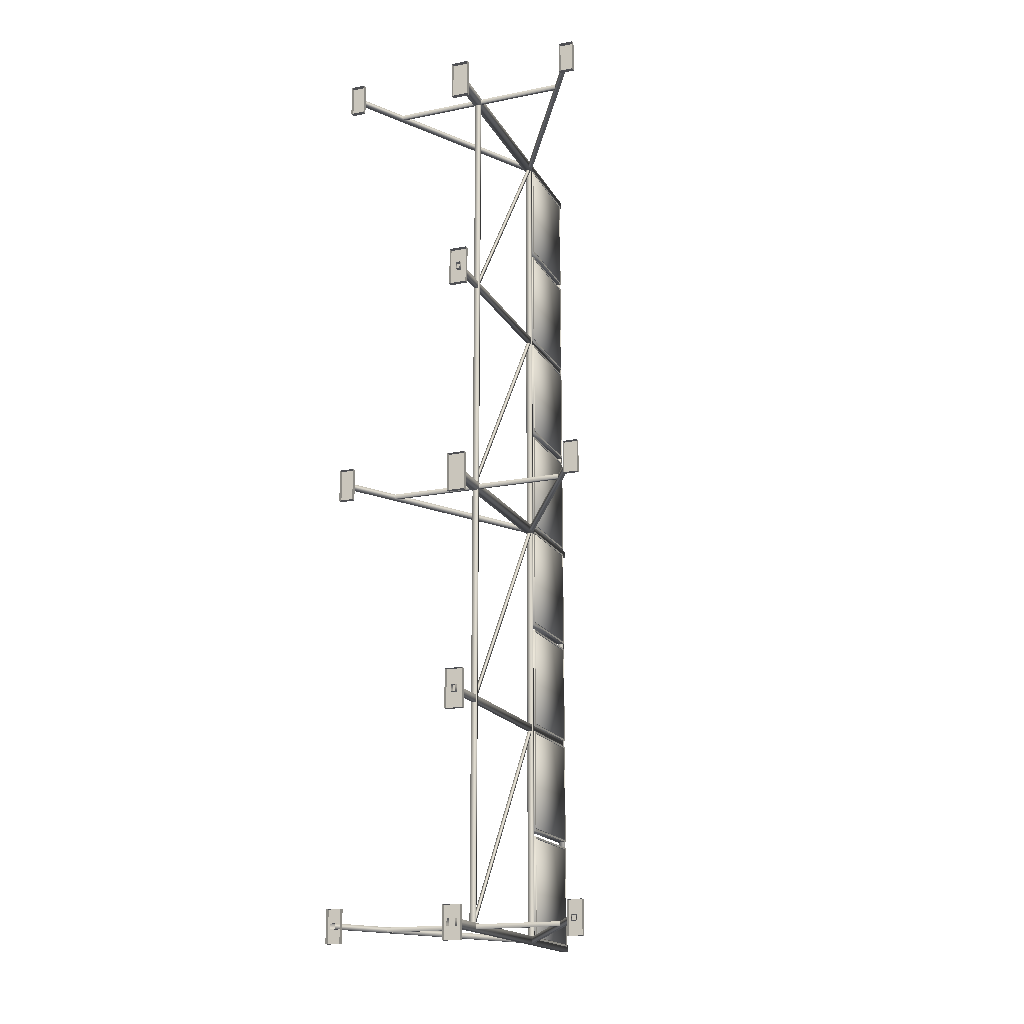
<metadata>
{"format":"obj","ext":"obj","renderer":"f3d","projection":"perspective","resolution":1024,"background":"white","views":[{"elev":-18.2,"azim":111.1,"up":"+Y"}]}
</metadata>
<code>
o Kitbash3d_FutureSlums.014
v -0.779 -2.661 0.0254
v -0.779 -2.618 0.0254
v -0.779 -2.618 -0.0254
v -0.779 -2.661 -0.0254
v -0.7518 -1.348 0.01316
v -0.7518 -1.306 0.01316
v -0.7518 -1.306 -0.01316
v -0.7518 -1.348 -0.01316
v -0.779 -0.03363 0.0254
v -0.779 0.008961 0.0254
v -0.779 0.008961 -0.0254
v -0.779 -0.03363 -0.0254
v -0.7443 -2.639 0.01718
v -0.7642 -2.639 0.01718
v -0.7642 -2.639 -0.01718
v -0.7443 -2.639 -0.01718
v 1.06 -2.737 -0.05395
v 1.06 -2.543 -0.05395
v 1.089 -2.543 -0.05395
v 1.089 -2.737 -0.05395
v 1.06 -2.543 0.05395
v 1.089 -2.543 0.05395
v 1.06 -2.737 0.05395
v 1.089 -2.737 0.05395
v 1.06 -1.444 -0.05395
v 1.06 -1.211 -0.05395
v 1.089 -1.211 -0.05395
v 1.089 -1.444 -0.05395
v 1.06 -1.211 0.05395
v 1.089 -1.211 0.05395
v 1.06 -1.444 0.05395
v 1.089 -1.444 0.05395
v 1.06 -0.1092 0.6763
v 1.06 0.0845 0.6763
v 1.089 0.0845 0.6763
v 1.089 -0.1092 0.6763
v 1.06 0.0845 0.7635
v 1.089 0.0845 0.7635
v 1.06 -0.1092 0.7635
v 1.089 -0.1092 0.7635
v 1.06 -2.736 0.6763
v 1.06 -2.543 0.6763
v 1.089 -2.543 0.6763
v 1.089 -2.736 0.6763
v 1.06 -2.543 0.7635
v 1.089 -2.543 0.7635
v 1.06 -2.736 0.7635
v 1.089 -2.736 0.7635
v 1.06 -0.1288 -0.05395
v 1.06 0.1042 -0.05395
v 1.089 0.1042 -0.05395
v 1.089 -0.1288 -0.05395
v 1.06 0.1042 0.05395
v 1.089 0.1042 0.05395
v 1.06 -0.1288 0.05395
v 1.089 -0.1288 0.05395
v 1.06 -0.1092 -0.7635
v 1.06 0.0845 -0.7635
v 1.089 0.0845 -0.7635
v 1.089 -0.1092 -0.7635
v 1.06 0.0845 -0.6763
v 1.089 0.0845 -0.6763
v 1.06 -0.1092 -0.6763
v 1.089 -0.1092 -0.6763
v 1.06 -2.736 -0.7635
v 1.06 -2.543 -0.7635
v 1.089 -2.543 -0.7635
v 1.089 -2.736 -0.7635
v 1.06 -2.543 -0.6763
v 1.089 -2.543 -0.6763
v 1.06 -2.736 -0.6763
v 1.089 -2.736 -0.6763
v -0.7518 1.314 0.01316
v -0.7518 1.356 0.01316
v -0.7518 1.356 -0.01316
v -0.7518 1.314 -0.01316
v -0.779 2.629 0.0254
v -0.779 2.671 0.0254
v -0.779 2.671 -0.0254
v -0.779 2.629 -0.0254
v -0.7642 2.645 0.01718
v -0.7443 2.645 0.01718
v -0.7443 2.645 -0.01718
v -0.7642 2.645 -0.01718
v 1.06 1.219 -0.05395
v 1.06 1.452 -0.05395
v 1.089 1.452 -0.05395
v 1.089 1.219 -0.05395
v 1.06 1.452 0.05395
v 1.089 1.452 0.05395
v 1.06 1.219 0.05395
v 1.089 1.219 0.05395
v 1.06 2.553 0.6763
v 1.06 2.747 0.6763
v 1.089 2.747 0.6763
v 1.089 2.553 0.6763
v 1.06 2.747 0.7635
v 1.089 2.747 0.7635
v 1.06 2.553 0.7635
v 1.089 2.553 0.7635
v 1.06 2.533 -0.05395
v 1.06 2.766 -0.05395
v 1.089 2.766 -0.05395
v 1.089 2.533 -0.05395
v 1.06 2.766 0.05395
v 1.089 2.766 0.05395
v 1.06 2.533 0.05395
v 1.089 2.533 0.05395
v 1.06 2.553 -0.7635
v 1.06 2.747 -0.7635
v 1.089 2.747 -0.7635
v 1.089 2.553 -0.7635
v 1.06 2.747 -0.6763
v 1.089 2.747 -0.6763
v 1.06 2.553 -0.6763
v 1.089 2.553 -0.6763
v -0.7466 -2.633 -0.0265
v -0.735 -2.621 -0.0265
v -0.1946 -2.621 -0.0265
v -0.183 -2.633 -0.0265
v -0.7466 -2.006 -0.0265
v -0.735 -2.018 -0.0265
v -0.183 -2.006 -0.0265
v -0.1946 -2.018 -0.0265
v -0.7466 -1.308 -0.0265
v -0.735 -1.296 -0.0265
v -0.1946 -1.296 -0.0265
v -0.183 -1.308 -0.0265
v -0.7466 -0.6813 -0.0265
v -0.735 -0.6929 -0.0265
v -0.183 -0.6813 -0.0265
v -0.1946 -0.6929 -0.0265
v -0.7466 -0.6449 -0.0265
v -0.735 -0.6333 -0.0265
v -0.1946 -0.6333 -0.0265
v -0.183 -0.6449 -0.0265
v -0.7466 -0.0187 -0.0265
v -0.735 -0.03029 -0.0265
v -0.183 -0.0187 -0.0265
v -0.1946 -0.03029 -0.0265
v -0.7466 -2.633 0.0265
v -0.735 -2.621 0.0265
v -0.735 -2.018 0.0265
v -0.7466 -2.006 0.0265
v -0.183 -2.633 0.0265
v -0.1946 -2.621 0.0265
v -0.183 -2.006 0.0265
v -0.1946 -2.018 0.0265
v -0.7466 -1.308 0.0265
v -0.735 -1.296 0.0265
v -0.735 -0.6929 0.0265
v -0.7466 -0.6813 0.0265
v -0.183 -1.308 0.0265
v -0.1946 -1.296 0.0265
v -0.183 -0.6813 0.0265
v -0.1946 -0.6929 0.0265
v -0.7466 -0.6449 0.0265
v -0.735 -0.6333 0.0265
v -0.735 -0.03029 0.0265
v -0.7466 -0.0187 0.0265
v -0.183 -0.6449 0.0265
v -0.1946 -0.6333 0.0265
v -0.183 -0.0187 0.0265
v -0.1946 -0.03029 0.0265
v -0.1962 -2.619 -0.01988
v -0.7333 -2.619 -0.01988
v -0.7333 -2.02 -0.01988
v -0.1962 -2.02 -0.01988
v -0.1962 -1.294 -0.01988
v -0.7333 -1.294 -0.01988
v -0.7333 -0.6945 -0.01988
v -0.1962 -0.6945 -0.01988
v -0.1962 -0.6317 -0.01988
v -0.7333 -0.6317 -0.01988
v -0.7333 -0.03195 -0.01988
v -0.1962 -0.03195 -0.01988
v -0.7333 -2.02 0.01988
v -0.7333 -2.619 0.01988
v -0.1962 -2.619 0.01988
v -0.1962 -2.02 0.01988
v -0.7333 -0.6945 0.01988
v -0.7333 -1.294 0.01988
v -0.1962 -1.294 0.01988
v -0.1962 -0.6945 0.01988
v -0.7333 -0.03195 0.01988
v -0.7333 -0.6317 0.01988
v -0.1962 -0.6317 0.01988
v -0.1962 -0.03195 0.01988
v -0.7466 0.01766 -0.0265
v -0.735 0.02925 -0.0265
v -0.1946 0.02925 -0.0265
v -0.183 0.01766 -0.0265
v -0.7466 0.6439 -0.0265
v -0.735 0.6323 -0.0265
v -0.183 0.6439 -0.0265
v -0.1946 0.6323 -0.0265
v -0.7466 0.6802 -0.0265
v -0.735 0.6918 -0.0265
v -0.1946 0.6918 -0.0265
v -0.183 0.6802 -0.0265
v -0.7466 1.306 -0.0265
v -0.735 1.295 -0.0265
v -0.183 1.306 -0.0265
v -0.1946 1.295 -0.0265
v -0.7466 1.343 -0.0265
v -0.735 1.354 -0.0265
v -0.1946 1.354 -0.0265
v -0.183 1.343 -0.0265
v -0.7466 1.969 -0.0265
v -0.735 1.957 -0.0265
v -0.183 1.969 -0.0265
v -0.1946 1.957 -0.0265
v -0.7466 0.01766 0.0265
v -0.735 0.02925 0.0265
v -0.735 0.6323 0.0265
v -0.7466 0.6439 0.0265
v -0.183 0.01766 0.0265
v -0.1946 0.02925 0.0265
v -0.183 0.6439 0.0265
v -0.1946 0.6323 0.0265
v -0.7466 0.6802 0.0265
v -0.735 0.6918 0.0265
v -0.735 1.295 0.0265
v -0.7466 1.306 0.0265
v -0.183 0.6802 0.0265
v -0.1946 0.6918 0.0265
v -0.183 1.306 0.0265
v -0.1946 1.295 0.0265
v -0.7466 1.343 0.0265
v -0.735 1.354 0.0265
v -0.735 1.957 0.0265
v -0.7466 1.969 0.0265
v -0.183 1.343 0.0265
v -0.1946 1.354 0.0265
v -0.183 1.969 0.0265
v -0.1946 1.957 0.0265
v -0.1962 0.03091 -0.01988
v -0.7333 0.03091 -0.01988
v -0.7333 0.6306 -0.01988
v -0.1962 0.6306 -0.01988
v -0.1962 0.6935 -0.01988
v -0.7333 0.6935 -0.01988
v -0.7333 1.293 -0.01988
v -0.1962 1.293 -0.01988
v -0.1962 1.356 -0.01988
v -0.7333 1.356 -0.01988
v -0.7333 1.956 -0.01988
v -0.1962 1.956 -0.01988
v -0.7333 0.6306 0.01988
v -0.7333 0.03091 0.01988
v -0.1962 0.03091 0.01988
v -0.1962 0.6306 0.01988
v -0.7333 1.293 0.01988
v -0.7333 0.6935 0.01988
v -0.1962 0.6935 0.01988
v -0.1962 1.293 0.01988
v -0.7333 1.956 0.01988
v -0.7333 1.356 0.01988
v -0.1962 1.356 0.01988
v -0.1962 1.956 0.01988
v -0.7466 2.005 -0.0265
v -0.735 2.017 -0.0265
v -0.1946 2.017 -0.0265
v -0.183 2.005 -0.0265
v -0.7466 2.632 -0.0265
v -0.735 2.62 -0.0265
v -0.183 2.632 -0.0265
v -0.1946 2.62 -0.0265
v -0.7466 2.005 0.0265
v -0.735 2.017 0.0265
v -0.735 2.62 0.0265
v -0.7466 2.632 0.0265
v -0.183 2.005 0.0265
v -0.1946 2.017 0.0265
v -0.183 2.632 0.0265
v -0.1946 2.62 0.0265
v -0.1962 2.019 -0.01988
v -0.7333 2.019 -0.01988
v -0.7333 2.618 -0.01988
v -0.1962 2.618 -0.01988
v -0.7333 2.618 0.01988
v -0.7333 2.019 0.01988
v -0.1962 2.019 0.01988
v -0.1962 2.618 0.01988
v -0.7466 -1.97 -0.0265
v -0.735 -1.959 -0.0265
v -0.1946 -1.959 -0.0265
v -0.183 -1.97 -0.0265
v -0.7466 -1.344 -0.0265
v -0.735 -1.355 -0.0265
v -0.183 -1.344 -0.0265
v -0.1946 -1.355 -0.0265
v -0.7466 -1.97 0.0265
v -0.735 -1.959 0.0265
v -0.735 -1.355 0.0265
v -0.7466 -1.344 0.0265
v -0.183 -1.97 0.0265
v -0.1946 -1.959 0.0265
v -0.183 -1.344 0.0265
v -0.1946 -1.355 0.0265
v -0.1962 -1.957 -0.01988
v -0.7333 -1.957 -0.01988
v -0.7333 -1.357 -0.01988
v -0.1962 -1.357 -0.01988
v -0.7333 -1.357 0.01988
v -0.7333 -1.957 0.01988
v -0.1962 -1.957 0.01988
v -0.1962 -1.357 0.01988
v -0.1979 -2.618 -0.0265
v -0.1962 -2.619 -0.01988
v -0.7333 -2.619 -0.01988
v -0.7317 -2.618 -0.0265
v -0.7317 -2.021 -0.0265
v -0.7333 -2.02 -0.01988
v -0.1979 -2.021 -0.0265
v -0.1962 -2.02 -0.01988
v -0.1979 -1.955 -0.0265
v -0.1962 -1.957 -0.01988
v -0.7333 -1.957 -0.01988
v -0.7317 -1.955 -0.0265
v -0.7317 -1.359 -0.0265
v -0.7333 -1.357 -0.01988
v -0.1979 -1.359 -0.0265
v -0.1962 -1.357 -0.01988
v -0.1979 -1.293 -0.0265
v -0.1962 -1.294 -0.01988
v -0.7333 -1.294 -0.01988
v -0.7317 -1.293 -0.0265
v -0.7317 -0.6962 -0.0265
v -0.7333 -0.6945 -0.01988
v -0.1979 -0.6962 -0.0265
v -0.1962 -0.6945 -0.01988
v -0.1979 -0.63 -0.0265
v -0.1962 -0.6317 -0.01988
v -0.7333 -0.6317 -0.01988
v -0.7317 -0.63 -0.0265
v -0.7317 -0.03361 -0.0265
v -0.7333 -0.03195 -0.01988
v -0.1979 -0.03361 -0.0265
v -0.1962 -0.03195 -0.01988
v -0.7317 -2.021 0.0265
v -0.7333 -2.02 0.01988
v -0.7333 -2.619 0.01988
v -0.7317 -2.618 0.0265
v -0.1979 -2.618 0.0265
v -0.1962 -2.619 0.01988
v -0.1979 -2.021 0.0265
v -0.1962 -2.02 0.01988
v -0.7317 -1.359 0.0265
v -0.7333 -1.357 0.01988
v -0.7333 -1.957 0.01988
v -0.7317 -1.955 0.0265
v -0.1979 -1.955 0.0265
v -0.1962 -1.957 0.01988
v -0.1979 -1.359 0.0265
v -0.1962 -1.357 0.01988
v -0.7317 -0.6962 0.0265
v -0.7333 -0.6945 0.01988
v -0.7333 -1.294 0.01988
v -0.7317 -1.293 0.0265
v -0.1979 -1.293 0.0265
v -0.1962 -1.294 0.01988
v -0.1979 -0.6962 0.0265
v -0.1962 -0.6945 0.01988
v -0.7317 -0.03361 0.0265
v -0.7333 -0.03195 0.01988
v -0.7333 -0.6317 0.01988
v -0.7317 -0.63 0.0265
v -0.1979 -0.63 0.0265
v -0.1962 -0.6317 0.01988
v -0.1979 -0.03361 0.0265
v -0.1962 -0.03195 0.01988
v -0.1979 0.03256 -0.0265
v -0.1962 0.03091 -0.01988
v -0.7333 0.03091 -0.01988
v -0.7317 0.03256 -0.0265
v -0.7317 0.629 -0.0265
v -0.7333 0.6306 -0.01988
v -0.1979 0.629 -0.0265
v -0.1962 0.6306 -0.01988
v -0.1979 0.6951 -0.0265
v -0.1962 0.6935 -0.01988
v -0.7333 0.6935 -0.01988
v -0.7317 0.6951 -0.0265
v -0.7317 1.292 -0.0265
v -0.7333 1.293 -0.01988
v -0.1979 1.292 -0.0265
v -0.1962 1.293 -0.01988
v -0.1979 1.358 -0.0265
v -0.1962 1.356 -0.01988
v -0.7333 1.356 -0.01988
v -0.7317 1.358 -0.0265
v -0.7317 1.954 -0.0265
v -0.7333 1.956 -0.01988
v -0.1979 1.954 -0.0265
v -0.1962 1.956 -0.01988
v -0.7317 0.629 0.0265
v -0.7333 0.6306 0.01988
v -0.7333 0.03091 0.01988
v -0.7317 0.03256 0.0265
v -0.1979 0.03256 0.0265
v -0.1962 0.03091 0.01988
v -0.1979 0.629 0.0265
v -0.1962 0.6306 0.01988
v -0.7317 1.292 0.0265
v -0.7333 1.293 0.01988
v -0.7333 0.6935 0.01988
v -0.7317 0.6951 0.0265
v -0.1979 0.6951 0.0265
v -0.1962 0.6935 0.01988
v -0.1979 1.292 0.0265
v -0.1962 1.293 0.01988
v -0.7317 1.954 0.0265
v -0.7333 1.956 0.01988
v -0.7333 1.356 0.01988
v -0.7317 1.358 0.0265
v -0.1979 1.358 0.0265
v -0.1962 1.356 0.01988
v -0.1979 1.954 0.0265
v -0.1962 1.956 0.01988
v -0.1979 2.02 -0.0265
v -0.1962 2.019 -0.01988
v -0.7333 2.019 -0.01988
v -0.7317 2.02 -0.0265
v -0.7317 2.617 -0.0265
v -0.7333 2.618 -0.01988
v -0.1979 2.617 -0.0265
v -0.1962 2.618 -0.01988
v -0.7317 2.617 0.0265
v -0.7333 2.618 0.01988
v -0.7333 2.019 0.01988
v -0.7317 2.02 0.0265
v -0.1979 2.02 0.0265
v -0.1962 2.019 0.01988
v -0.1979 2.617 0.0265
v -0.1962 2.618 0.01988
v -0.1738 0.003366 -0.01148
v 1.06 0.003367 0.7046
v 1.06 -0.02804 0.7046
v -0.1738 -0.02804 -0.01148
v -0.1871 0.003366 0.01148
v 1.06 0.003367 0.7352
v -0.1871 -0.02804 0.01148
v 1.06 -0.02804 0.7352
v -0.1871 -2.624 -0.01148
v 1.089 -2.624 -0.7352
v 1.089 -2.655 -0.7352
v -0.1871 -2.655 -0.01148
v -0.1738 -2.624 0.01148
v 1.089 -2.624 -0.7046
v -0.1738 -2.655 0.01148
v 1.089 -2.655 -0.7046
v -0.1871 0.003366 -0.01148
v 1.06 0.003367 -0.7352
v 1.06 -0.02804 -0.7352
v -0.1871 -0.02804 -0.01148
v -0.1738 0.003366 0.01148
v 1.06 0.003367 -0.7046
v -0.1738 -0.02804 0.01148
v 1.06 -0.02804 -0.7046
v -0.1738 -2.624 -0.01148
v 1.089 -2.624 0.7046
v 1.089 -2.655 0.7046
v -0.1738 -2.655 -0.01148
v -0.1871 -2.624 0.01148
v 1.089 -2.624 0.7352
v -0.1871 -2.655 0.01148
v 1.089 -2.655 0.7352
v 1.089 -2.618 -0.0254
v 1.089 -2.661 -0.0254
v 1.089 -2.618 0.0254
v 1.089 -2.661 0.0254
v 1.089 -1.306 -0.01316
v 1.089 -1.348 -0.01316
v 1.089 -1.306 0.01316
v 1.089 -1.348 0.01316
v 1.06 0.008961 -0.0254
v 1.06 -0.03363 -0.0254
v 1.06 0.008961 0.0254
v 1.06 -0.03363 0.0254
v -0.1815 -0.02414 -0.008747
v -0.1675 -0.01009 -0.008747
v 0.77 -1.318 -0.008747
v 0.77 -1.346 -0.008747
v -0.1675 -0.01009 0.008747
v 0.77 -1.318 0.008747
v -0.1815 -0.02414 0.008747
v 0.77 -1.346 0.008747
v -0.1815 -1.332 -0.008747
v -0.1675 -1.318 -0.008747
v 0.77 -2.626 -0.008747
v 0.77 -2.654 -0.008747
v -0.1675 -1.318 0.008747
v 0.77 -2.626 0.008747
v -0.1815 -1.332 0.008747
v 0.77 -2.654 0.008747
v 0.7581 -2.626 0.5266
v 0.778 -2.626 0.5381
v 0.778 -2.626 -0.5381
v 0.7581 -2.626 -0.5266
v 0.778 -2.653 0.5381
v 0.778 -2.653 -0.5381
v 0.7581 -2.653 0.5266
v 0.7581 -2.653 -0.5266
v 0.7581 0.000916 0.5266
v 0.778 0.000916 0.5381
v 0.778 0.000916 -0.5381
v 0.7581 0.000916 -0.5266
v 0.778 -0.02559 0.5381
v 0.778 -0.02559 -0.5381
v 0.7581 -0.02559 0.5266
v 0.7581 -0.02559 -0.5266
v -0.1645 2.645 -0.01718
v -0.1645 -2.639 -0.01718
v -0.1844 -2.639 -0.01718
v -0.1844 2.645 -0.01718
v -0.1844 -2.639 0.01718
v -0.1844 2.645 0.01718
v -0.1645 -2.639 0.01718
v -0.1645 2.645 0.01718
v -0.1738 2.666 -0.01148
v 1.06 2.666 0.7046
v 1.06 2.634 0.7046
v -0.1738 2.634 -0.01148
v -0.1871 2.666 0.01148
v 1.06 2.666 0.7352
v -0.1871 2.634 0.01148
v 1.06 2.634 0.7352
v -0.1871 2.666 -0.01148
v 1.06 2.666 -0.7352
v 1.06 2.634 -0.7352
v -0.1871 2.634 -0.01148
v -0.1738 2.666 0.01148
v 1.06 2.666 -0.7046
v -0.1738 2.634 0.01148
v 1.06 2.634 -0.7046
v 1.089 1.356 -0.01316
v 1.089 1.314 -0.01316
v 1.089 1.356 0.01316
v 1.089 1.314 0.01316
v 1.06 2.671 -0.0254
v 1.06 2.629 -0.0254
v 1.06 2.671 0.0254
v 1.06 2.629 0.0254
v -0.1815 2.638 -0.008747
v -0.1675 2.652 -0.008747
v 0.77 1.345 -0.008747
v 0.77 1.316 -0.008747
v -0.1675 2.652 0.008747
v 0.77 1.345 0.008747
v -0.1815 2.638 0.008747
v 0.77 1.316 0.008747
v -0.1815 1.33 -0.008747
v -0.1675 1.344 -0.008747
v 0.77 0.03627 -0.008747
v 0.77 0.008161 -0.008747
v -0.1675 1.344 0.008747
v 0.77 0.03627 0.008747
v -0.1815 1.33 0.008747
v 0.77 0.008161 0.008747
v 0.7581 2.663 0.5266
v 0.778 2.663 0.5381
v 0.778 2.663 -0.5381
v 0.7581 2.663 -0.5266
v 0.778 2.637 0.5381
v 0.778 2.637 -0.5381
v 0.7581 2.637 0.5266
v 0.7581 2.637 -0.5266
v 0.7782 2.645 -0.01718
v 0.7783 -2.639 -0.01718
v 0.7584 -2.639 -0.01718
v 0.7584 2.645 -0.01718
v 0.7584 -2.639 0.01718
v 0.7584 2.645 0.01718
v 0.7783 -2.639 0.01718
v 0.7782 2.645 0.01718
f 1 2 3 4
f 5 6 7 8
f 9 10 11 12
f 13 14 15 16
f 17 18 19 20
f 18 21 22 19
f 21 23 24 22
f 23 17 20 24
f 23 21 18 17
f 25 26 27 28
f 26 29 30 27
f 29 31 32 30
f 31 25 28 32
f 31 29 26 25
f 33 34 35 36
f 34 37 38 35
f 37 39 40 38
f 39 33 36 40
f 39 37 34 33
f 41 42 43 44
f 42 45 46 43
f 45 47 48 46
f 47 41 44 48
f 47 45 42 41
f 49 50 51 52
f 50 53 54 51
f 53 55 56 54
f 55 49 52 56
f 55 53 50 49
f 57 58 59 60
f 58 61 62 59
f 61 63 64 62
f 63 57 60 64
f 63 61 58 57
f 65 66 67 68
f 66 69 70 67
f 69 71 72 70
f 71 65 68 72
f 71 69 66 65
f 73 74 75 76
f 77 78 79 80
f 81 82 83 84
f 85 86 87 88
f 86 89 90 87
f 89 91 92 90
f 91 85 88 92
f 91 89 86 85
f 93 94 95 96
f 94 97 98 95
f 97 99 100 98
f 99 93 96 100
f 99 97 94 93
f 101 102 103 104
f 102 105 106 103
f 105 107 108 106
f 107 101 104 108
f 107 105 102 101
f 109 110 111 112
f 110 113 114 111
f 113 115 116 114
f 115 109 112 116
f 115 113 110 109
f 117 118 119 120
f 121 122 118 117
f 123 124 122 121
f 120 119 124 123
f 125 126 127 128
f 129 130 126 125
f 131 132 130 129
f 128 127 132 131
f 133 134 135 136
f 137 138 134 133
f 139 140 138 137
f 136 135 140 139
f 141 142 143 144
f 145 146 142 141
f 147 148 146 145
f 144 143 148 147
f 149 150 151 152
f 153 154 150 149
f 155 156 154 153
f 152 151 156 155
f 157 158 159 160
f 161 162 158 157
f 163 164 162 161
f 160 159 164 163
f 165 119 118 166
f 166 118 122 167
f 167 122 124 168
f 168 124 119 165
f 169 127 126 170
f 170 126 130 171
f 171 130 132 172
f 172 132 127 169
f 173 135 134 174
f 174 134 138 175
f 175 138 140 176
f 176 140 135 173
f 177 143 142 178
f 178 142 146 179
f 179 146 148 180
f 180 148 143 177
f 181 151 150 182
f 182 150 154 183
f 183 154 156 184
f 184 156 151 181
f 185 159 158 186
f 186 158 162 187
f 187 162 164 188
f 188 164 159 185
f 189 190 191 192
f 193 194 190 189
f 195 196 194 193
f 192 191 196 195
f 197 198 199 200
f 201 202 198 197
f 203 204 202 201
f 200 199 204 203
f 205 206 207 208
f 209 210 206 205
f 211 212 210 209
f 208 207 212 211
f 213 214 215 216
f 217 218 214 213
f 219 220 218 217
f 216 215 220 219
f 221 222 223 224
f 225 226 222 221
f 227 228 226 225
f 224 223 228 227
f 229 230 231 232
f 233 234 230 229
f 235 236 234 233
f 232 231 236 235
f 237 191 190 238
f 238 190 194 239
f 239 194 196 240
f 240 196 191 237
f 241 199 198 242
f 242 198 202 243
f 243 202 204 244
f 244 204 199 241
f 245 207 206 246
f 246 206 210 247
f 247 210 212 248
f 248 212 207 245
f 249 215 214 250
f 250 214 218 251
f 251 218 220 252
f 252 220 215 249
f 253 223 222 254
f 254 222 226 255
f 255 226 228 256
f 256 228 223 253
f 257 231 230 258
f 258 230 234 259
f 259 234 236 260
f 260 236 231 257
f 261 262 263 264
f 265 266 262 261
f 267 268 266 265
f 264 263 268 267
f 269 270 271 272
f 273 274 270 269
f 275 276 274 273
f 272 271 276 275
f 277 263 262 278
f 278 262 266 279
f 279 266 268 280
f 280 268 263 277
f 281 271 270 282
f 282 270 274 283
f 283 274 276 284
f 284 276 271 281
f 285 286 287 288
f 289 290 286 285
f 291 292 290 289
f 288 287 292 291
f 293 294 295 296
f 297 298 294 293
f 299 300 298 297
f 296 295 300 299
f 301 287 286 302
f 302 286 290 303
f 303 290 292 304
f 304 292 287 301
f 305 295 294 306
f 306 294 298 307
f 307 298 300 308
f 308 300 295 305
f 309 310 311 312
f 313 312 311 314
f 315 313 314 316
f 309 315 316 310
f 317 318 319 320
f 321 320 319 322
f 323 321 322 324
f 317 323 324 318
f 325 326 327 328
f 329 328 327 330
f 331 329 330 332
f 325 331 332 326
f 333 334 335 336
f 337 336 335 338
f 339 337 338 340
f 333 339 340 334
f 341 342 343 344
f 345 344 343 346
f 347 345 346 348
f 341 347 348 342
f 349 350 351 352
f 353 352 351 354
f 355 353 354 356
f 349 355 356 350
f 357 358 359 360
f 361 360 359 362
f 363 361 362 364
f 357 363 364 358
f 365 366 367 368
f 369 368 367 370
f 371 369 370 372
f 365 371 372 366
f 373 374 375 376
f 377 376 375 378
f 379 377 378 380
f 373 379 380 374
f 381 382 383 384
f 385 384 383 386
f 387 385 386 388
f 381 387 388 382
f 389 390 391 392
f 393 392 391 394
f 395 393 394 396
f 389 395 396 390
f 397 398 399 400
f 401 400 399 402
f 403 401 402 404
f 397 403 404 398
f 405 406 407 408
f 409 408 407 410
f 411 409 410 412
f 405 411 412 406
f 413 414 415 416
f 417 416 415 418
f 419 417 418 420
f 413 419 420 414
f 421 422 423 424
f 425 424 423 426
f 427 425 426 428
f 421 427 428 422
f 429 430 431 432
f 433 432 431 434
f 435 433 434 436
f 429 435 436 430
f 437 438 439 440
f 441 442 438 437
f 443 444 442 441
f 443 440 439 444
f 445 446 447 448
f 445 449 450 446
f 451 452 450 449
f 448 447 452 451
f 453 454 455 456
f 453 457 458 454
f 459 460 458 457
f 456 455 460 459
f 461 462 463 464
f 465 466 462 461
f 467 468 466 465
f 467 464 463 468
f 4 3 469 470
f 3 2 471 469
f 2 1 472 471
f 1 4 470 472
f 8 7 473 474
f 7 6 475 473
f 6 5 476 475
f 5 8 474 476
f 12 11 477 478
f 11 10 479 477
f 10 9 480 479
f 9 12 478 480
f 481 482 483 484
f 482 485 486 483
f 486 485 487 488
f 487 481 484 488
f 489 490 491 492
f 490 493 494 491
f 494 493 495 496
f 495 489 492 496
f 497 498 499 500
f 498 501 502 499
f 501 503 504 502
f 503 497 500 504
f 505 506 507 508
f 506 509 510 507
f 509 511 512 510
f 511 505 508 512
f 513 514 515 516
f 516 515 517 518
f 518 517 519 520
f 520 519 514 513
f 83 16 15 84
f 84 15 14 81
f 81 14 13 82
f 82 13 16 83
f 521 522 523 524
f 525 526 522 521
f 527 528 526 525
f 527 524 523 528
f 529 530 531 532
f 529 533 534 530
f 535 536 534 533
f 532 531 536 535
f 76 75 537 538
f 75 74 539 537
f 74 73 540 539
f 73 76 538 540
f 80 79 541 542
f 79 78 543 541
f 78 77 544 543
f 77 80 542 544
f 545 546 547 548
f 546 549 550 547
f 550 549 551 552
f 551 545 548 552
f 553 554 555 556
f 554 557 558 555
f 558 557 559 560
f 559 553 556 560
f 561 562 563 564
f 562 565 566 563
f 565 567 568 566
f 567 561 564 568
f 569 570 571 572
f 572 571 573 574
f 574 573 575 576
f 576 575 570 569
f 145 141 117 120
f 141 144 121 117
f 144 147 123 121
f 147 145 120 123
f 153 149 125 128
f 149 152 129 125
f 152 155 131 129
f 155 153 128 131
f 161 157 133 136
f 157 160 137 133
f 160 163 139 137
f 163 161 136 139
f 217 213 189 192
f 213 216 193 189
f 216 219 195 193
f 219 217 192 195
f 225 221 197 200
f 221 224 201 197
f 224 227 203 201
f 227 225 200 203
f 233 229 205 208
f 229 232 209 205
f 232 235 211 209
f 235 233 208 211
f 273 269 261 264
f 269 272 265 261
f 272 275 267 265
f 275 273 264 267
f 297 293 285 288
f 293 296 289 285
f 296 299 291 289
f 299 297 288 291
f 329 331 325 328
f 361 363 357 360
f 393 395 389 392
f 417 419 413 416
f 321 323 317 320
f 353 355 349 352
f 385 387 381 384
f 409 411 405 408
f 313 315 309 312
f 345 347 341 344
f 377 379 373 376
f 401 403 397 400
f 337 339 333 336
f 369 371 365 368
f 425 427 421 424
f 433 435 429 432

</code>
